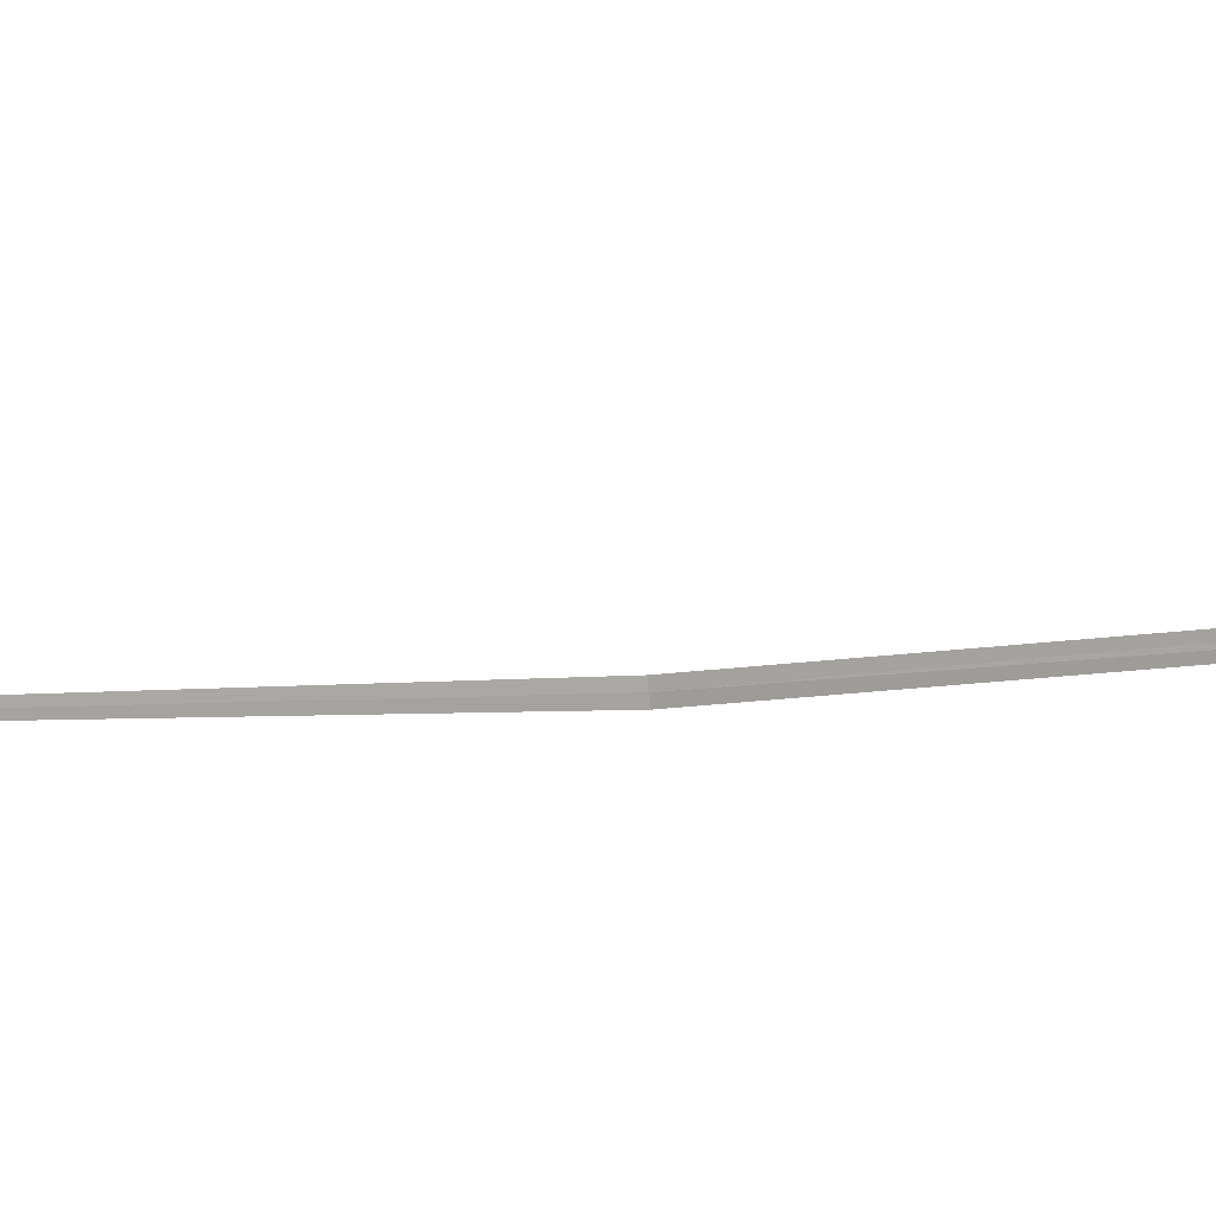
<metadata>
{"format":"obj","ext":"obj","renderer":"f3d","projection":"perspective","resolution":1024,"background":"white","views":[{"elev":17.4,"azim":98.5,"up":"+Y"}]}
</metadata>
<code>
v 5.062 4.18 44.5
v 5.055 4.228 44.51
v 6.398 5.639 36.95
v 6.416 5.547 36.94
v 5.066 4.133 44.5
v 4.258 3.37 52.21
f 1 3 2
f 1 5 4
f 1 4 3
f 1 2 6
f 1 6 5

</code>
